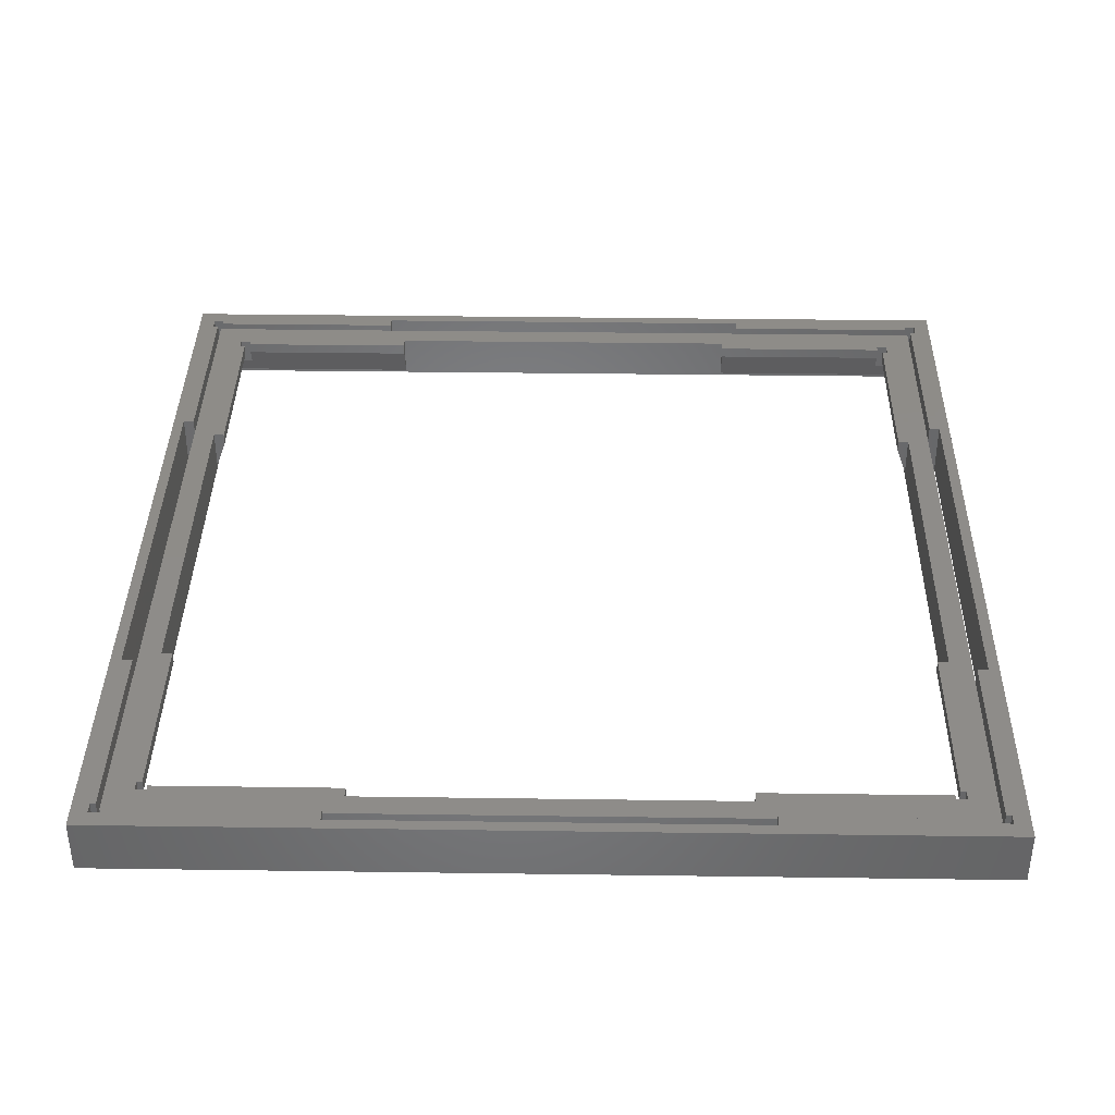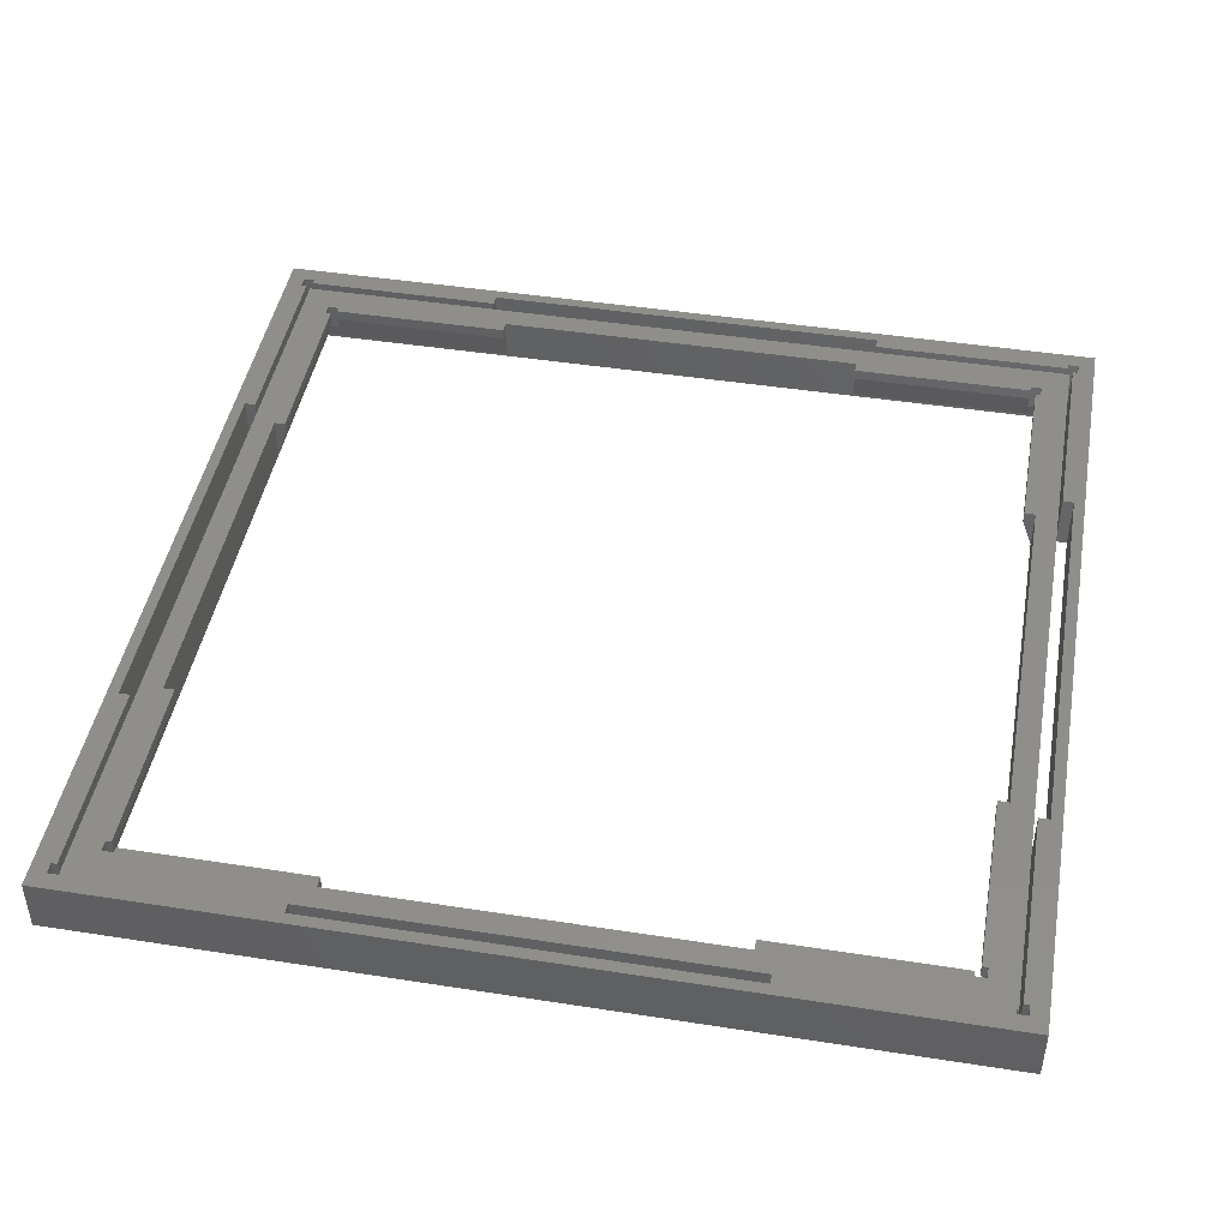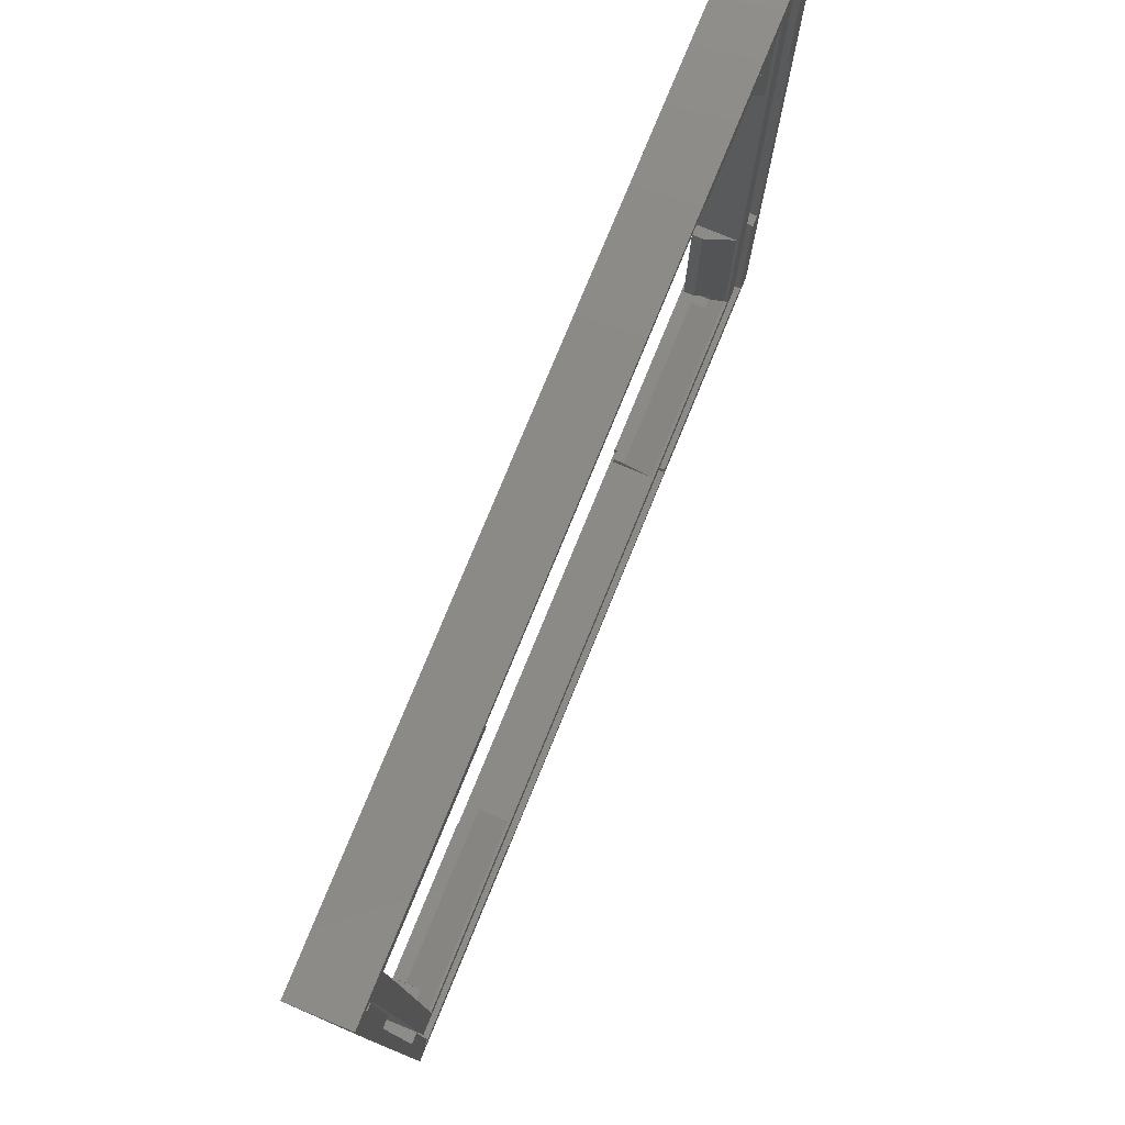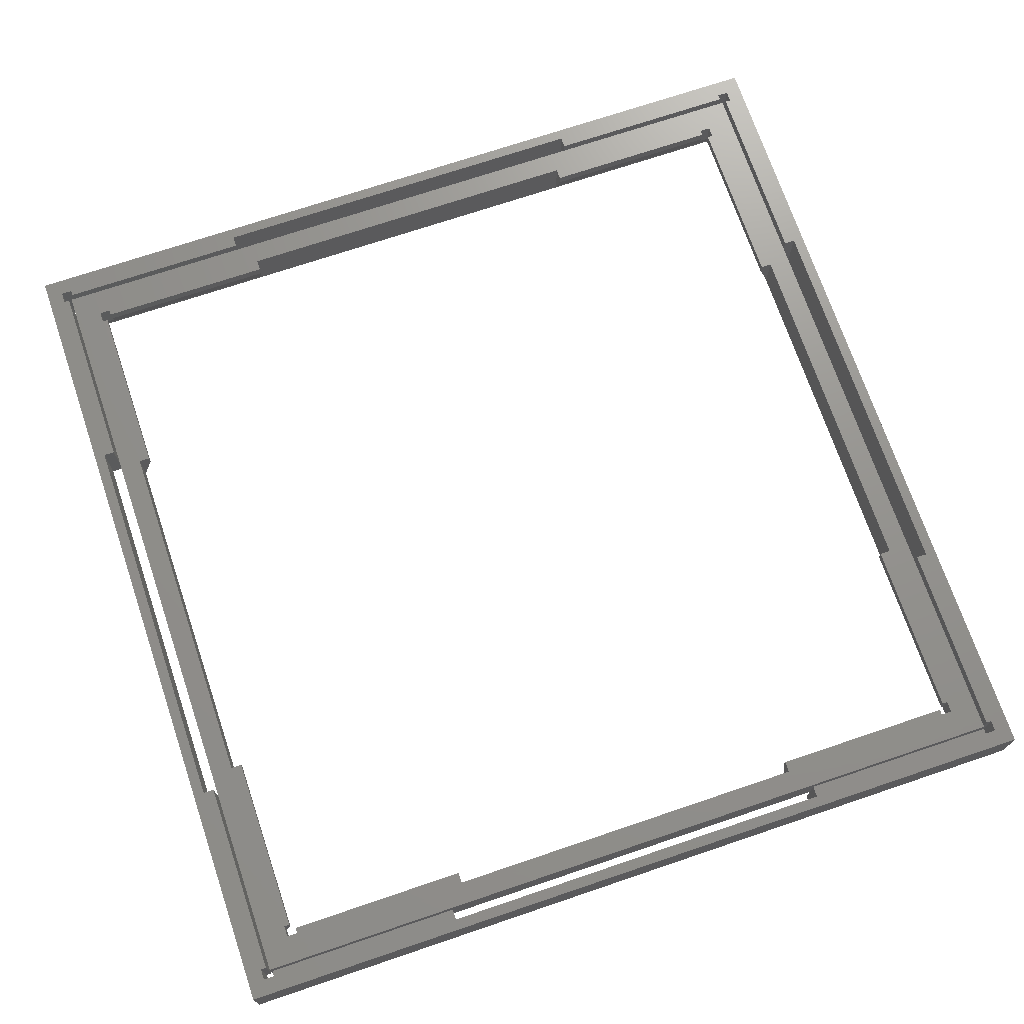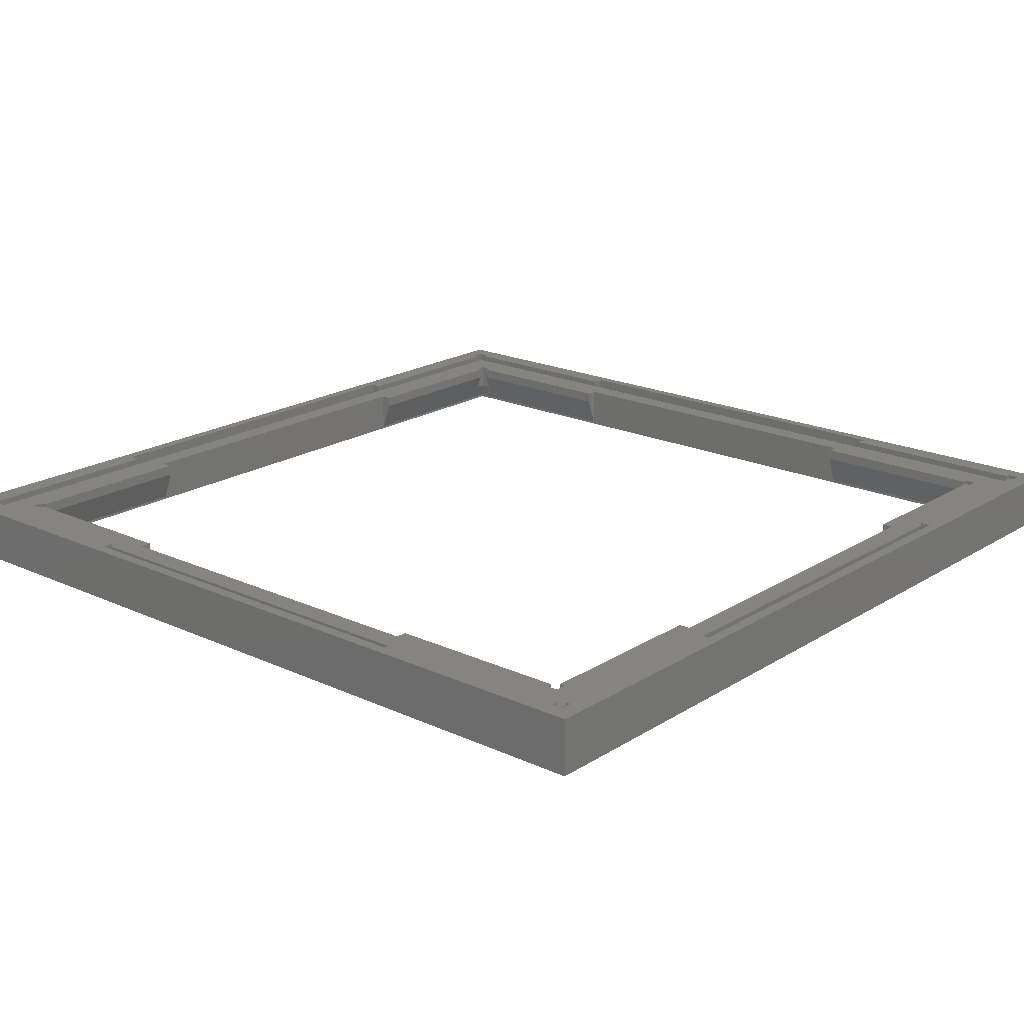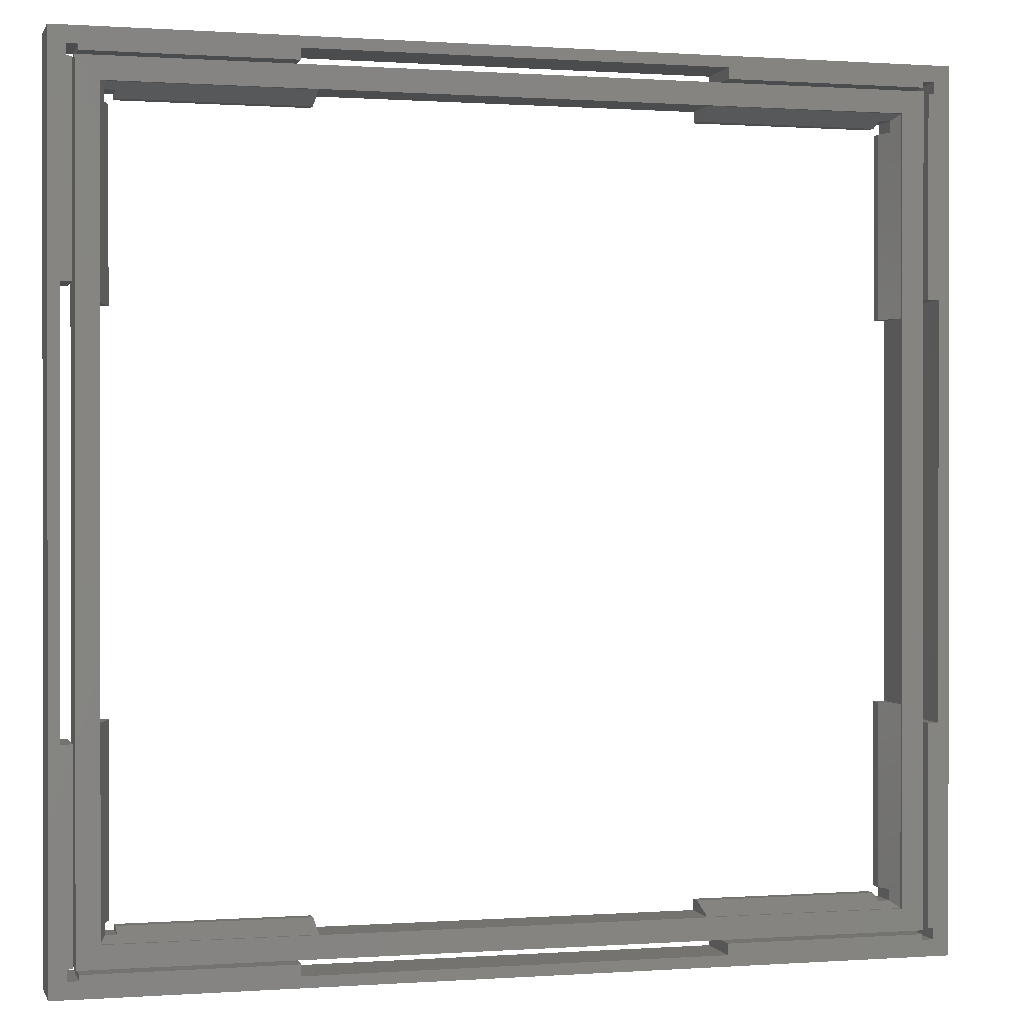
<metadata>
{"format":"stl","ext":"stl","renderer":"f3d","projection":"perspective","resolution":1024,"background":"white","views":[{"elev":37.9,"azim":1.0,"up":"+Z"},{"elev":45.4,"azim":100.2,"up":"+Z"},{"elev":78.5,"azim":112.4,"up":"+Y"},{"elev":71.4,"azim":71.3,"up":"+Z"},{"elev":19.6,"azim":-139.3,"up":"+Z"},{"elev":0.4,"azim":165.1,"up":"+Y"}]}
</metadata>
<code>
# stl→obj: 168 verts, 336 faces
v -76.05 -76.05 5
v -76.05 -74.05 -5
v -76.05 -74.05 5
v -76.05 -76.05 -5
v -74.05 -76.05 -5
v -74.05 -75.05 5
v -74.05 -75.05 -5
v -74.05 -76.05 5
v -75.05 -74.05 5
v -75.05 -74.05 -5
v -76.05 74.05 5
v -76.05 76.05 -5
v -76.05 76.05 5
v -76.05 74.05 -5
v -74.05 75.05 -5
v -74.05 76.05 5
v -74.05 76.05 -5
v -74.05 75.05 5
v -75.05 74.05 -5
v -75.05 74.05 5
v 74.05 -76.05 5
v 74.05 -75.05 -5
v 74.05 -75.05 5
v 74.05 -76.05 -5
v 76.05 -76.05 -5
v 76.05 -74.05 5
v 76.05 -74.05 -5
v 76.05 -76.05 5
v 75.05 -74.05 -5
v 75.05 -74.05 5
v 74.05 75.05 5
v 74.05 76.05 -5
v 74.05 76.05 5
v 74.05 75.05 -5
v 76.05 74.05 -5
v 76.05 76.05 5
v 76.05 76.05 -5
v 76.05 74.05 5
v 75.05 74.05 5
v 75.05 74.05 -5
v -79.05 -79.05 -5
v -79.05 79.05 5
v -79.05 79.05 -5
v -79.05 -79.05 5
v -75.05 -37.52 5
v -77.05 -37.52 5
v -37.52 -75.05 5
v 37.52 -75.05 5
v 75.05 -37.52 5
v 77.05 -37.52 5
v 79.05 79.05 5
v 77.05 37.52 5
v 79.05 -79.05 5
v 37.52 75.05 5
v 37.52 77.05 5
v -37.52 77.05 5
v -37.52 75.05 5
v -77.05 37.52 5
v 37.52 -77.05 5
v -37.52 -77.05 5
v 75.05 37.52 5
v -75.05 37.52 5
v 79.05 79.05 -5
v 79.05 -79.05 -5
v -75.05 37.52 -5
v -77.05 37.52 -5
v -37.52 75.05 -5
v 37.52 75.05 -5
v 75.05 37.52 -5
v 77.05 37.52 -5
v 77.05 -37.52 -5
v 37.52 -75.05 -5
v 37.52 -77.05 -5
v -37.52 -77.05 -5
v -37.52 -75.05 -5
v -77.05 -37.52 -5
v 37.52 77.05 -5
v -37.52 77.05 -5
v 75.05 -37.52 -5
v -75.05 -37.52 -5
v -69.5 -69.5 4
v -69.5 -67.5 -0.75
v -69.5 -67.5 4
v -69.5 -69.5 -0.75
v -67.5 -69.5 4
v -67.5 -68.5 2
v -67.5 -69.5 -0.75
v -67.5 -68.5 4
v -68.5 -67.5 2
v -68.5 -67.5 4
v -69.5 67.5 4
v -69.5 69.5 -0.75
v -69.5 69.5 4
v -69.5 67.5 -0.75
v -67.5 68.5 2
v -67.5 69.5 4
v -67.5 69.5 -0.75
v -67.5 68.5 4
v -68.5 67.5 2
v -68.5 67.5 4
v 67.5 -69.5 4
v 67.5 -68.5 2
v 67.5 -68.5 4
v 67.5 -69.5 -0.75
v 69.5 -69.5 -0.75
v 69.5 -67.5 4
v 69.5 -67.5 -0.75
v 69.5 -69.5 4
v 68.5 -67.5 2
v 68.5 -67.5 4
v 67.5 68.5 2
v 67.5 69.5 4
v 67.5 68.5 4
v 67.5 69.5 -0.75
v 69.5 67.5 -0.75
v 69.5 69.5 4
v 69.5 69.5 -0.75
v 69.5 67.5 4
v 68.5 67.5 2
v 68.5 67.5 4
v -74.55 -74.55 -4
v -74.55 74.55 4
v -74.55 74.55 -4
v -74.55 -74.55 4
v -68.5 -34.25 4
v -70.5 -34.25 4
v -34.25 -68.5 4
v 34.25 -68.5 4
v 68.5 -34.25 4
v 70.5 -34.25 4
v 74.55 74.55 4
v 70.5 34.25 4
v 74.55 -74.55 4
v 34.25 68.5 4
v 34.25 70.5 4
v -34.25 70.5 4
v -34.25 68.5 4
v -70.5 34.25 4
v 34.25 -70.5 4
v -34.25 -70.5 4
v 68.5 34.25 4
v -68.5 34.25 4
v 74.55 74.55 -4
v 74.55 -74.55 -4
v 70.5 -70.5 -4
v -70.5 -70.5 -4
v -70.5 70.5 -4
v 70.5 70.5 -4
v 70.5 -70.5 -3.5
v 34.25 -68.5 2
v 34.25 -70.5 -3.5
v -34.25 -68.5 2
v -34.25 -70.5 -3.5
v -70.5 -70.5 -3.5
v -68.5 34.25 2
v -70.5 70.5 -3.5
v -70.5 34.25 -3.5
v -68.5 -34.25 2
v -70.5 -34.25 -3.5
v 70.5 -34.25 -3.5
v 68.5 -34.25 2
v 70.5 70.5 -3.5
v 70.5 34.25 -3.5
v 68.5 34.25 2
v -34.25 68.5 2
v -34.25 70.5 -3.5
v 34.25 68.5 2
v 34.25 70.5 -3.5
f 1 2 3
f 2 1 4
f 5 6 7
f 6 5 8
f 2 9 3
f 9 2 10
f 5 1 8
f 1 5 4
f 11 12 13
f 12 11 14
f 15 16 17
f 16 15 18
f 12 16 13
f 16 12 17
f 19 11 20
f 11 19 14
f 21 22 23
f 22 21 24
f 25 26 27
f 26 25 28
f 25 21 28
f 21 25 24
f 29 26 30
f 26 29 27
f 31 32 33
f 32 31 34
f 35 36 37
f 36 35 38
f 35 39 38
f 39 35 40
f 32 36 33
f 36 32 37
f 41 42 43
f 42 41 44
f 45 3 9
f 44 3 46
f 46 3 45
f 8 47 6
f 23 48 21
f 49 26 50
f 26 49 30
f 51 52 53
f 38 51 36
f 51 33 36
f 54 33 55
f 51 55 33
f 51 56 55
f 56 16 57
f 42 16 56
f 42 11 13
f 58 42 46
f 11 42 58
f 16 42 13
f 42 56 51
f 50 53 52
f 26 53 50
f 28 53 26
f 21 53 28
f 59 21 48
f 21 59 53
f 60 53 59
f 47 8 60
f 44 8 1
f 60 44 53
f 8 44 60
f 3 44 1
f 44 46 42
f 51 38 52
f 61 38 39
f 38 61 52
f 33 54 31
f 57 16 18
f 11 62 20
f 62 11 58
f 53 63 51
f 63 53 64
f 63 42 51
f 42 63 43
f 65 14 19
f 43 14 66
f 66 14 65
f 17 67 15
f 34 68 32
f 69 35 70
f 35 69 40
f 64 71 63
f 27 64 25
f 64 24 25
f 72 24 73
f 64 73 24
f 64 74 73
f 74 5 75
f 41 5 74
f 41 2 4
f 76 41 66
f 2 41 76
f 5 41 4
f 41 74 64
f 70 63 71
f 35 63 70
f 37 63 35
f 32 63 37
f 77 32 68
f 32 77 63
f 78 63 77
f 67 17 78
f 43 17 12
f 78 43 63
f 17 43 78
f 14 43 12
f 43 66 41
f 64 27 71
f 79 27 29
f 27 79 71
f 24 72 22
f 75 5 7
f 2 80 10
f 80 2 76
f 41 53 44
f 53 41 64
f 9 80 45
f 80 9 10
f 62 19 20
f 19 62 65
f 29 49 79
f 49 29 30
f 69 39 40
f 39 69 61
f 15 57 18
f 57 15 67
f 68 31 54
f 31 68 34
f 75 6 47
f 6 75 7
f 22 48 23
f 48 22 72
f 46 66 58
f 66 46 76
f 71 52 70
f 52 71 50
f 66 62 58
f 62 66 65
f 69 52 61
f 52 69 70
f 80 46 45
f 46 80 76
f 71 49 50
f 49 71 79
f 60 75 47
f 75 60 74
f 57 78 56
f 78 57 67
f 73 48 72
f 48 73 59
f 68 55 77
f 55 68 54
f 78 55 56
f 55 78 77
f 73 60 59
f 60 73 74
f 81 82 83
f 82 81 84
f 85 86 87
f 86 85 88
f 83 89 90
f 89 83 82
f 87 81 85
f 81 87 84
f 91 92 93
f 92 91 94
f 95 96 97
f 96 95 98
f 99 91 100
f 91 99 94
f 92 96 93
f 96 92 97
f 101 102 103
f 102 101 104
f 105 106 107
f 106 105 108
f 109 106 110
f 106 109 107
f 105 101 108
f 101 105 104
f 111 112 113
f 112 111 114
f 115 116 117
f 116 115 118
f 114 116 112
f 116 114 117
f 118 119 120
f 119 118 115
f 121 122 123
f 122 121 124
f 125 83 90
f 124 83 126
f 126 83 125
f 85 127 88
f 103 128 101
f 129 106 130
f 106 129 110
f 131 132 133
f 118 131 116
f 131 112 116
f 134 112 135
f 131 135 112
f 131 136 135
f 136 96 137
f 122 136 131
f 136 122 96
f 122 91 93
f 138 122 126
f 91 122 138
f 96 122 93
f 130 133 132
f 106 133 130
f 108 133 106
f 101 133 108
f 139 101 128
f 101 139 133
f 140 133 139
f 127 85 140
f 124 140 85
f 124 85 81
f 124 126 122
f 140 124 133
f 83 124 81
f 131 118 132
f 141 118 120
f 118 141 132
f 112 134 113
f 137 96 98
f 91 142 100
f 142 91 138
f 133 143 131
f 143 133 144
f 143 122 131
f 122 143 123
f 144 145 143
f 144 146 145
f 146 121 147
f 121 146 144
f 148 143 145
f 147 143 148
f 147 123 143
f 123 147 121
f 121 133 124
f 133 121 144
f 105 149 104
f 104 150 102
f 151 104 149
f 104 151 150
f 152 87 86
f 153 87 152
f 154 87 153
f 87 154 84
f 99 155 94
f 94 156 92
f 157 94 155
f 94 157 156
f 82 158 89
f 158 82 159
f 154 82 84
f 82 154 159
f 160 107 161
f 149 107 160
f 107 149 105
f 161 107 109
f 162 115 117
f 163 115 162
f 164 115 163
f 115 164 119
f 138 126 157
f 157 147 156
f 159 157 126
f 159 147 157
f 146 159 154
f 159 146 147
f 145 151 149
f 151 145 153
f 146 153 145
f 153 146 154
f 151 140 139
f 140 151 153
f 92 156 97
f 97 165 95
f 166 97 156
f 97 166 165
f 167 114 111
f 168 114 167
f 162 114 168
f 114 162 117
f 147 166 156
f 166 147 168
f 148 168 147
f 168 148 162
f 166 135 136
f 135 166 168
f 148 163 162
f 163 160 132
f 148 160 163
f 145 160 148
f 160 145 149
f 132 160 130
f 90 158 125
f 158 90 89
f 142 99 100
f 99 142 155
f 109 129 161
f 129 109 110
f 164 120 119
f 120 164 141
f 152 88 127
f 88 152 86
f 102 128 103
f 128 102 150
f 95 137 98
f 137 95 165
f 167 113 134
f 113 167 111
f 138 155 142
f 155 138 157
f 164 132 141
f 132 164 163
f 158 126 125
f 126 158 159
f 130 161 129
f 161 130 160
f 165 136 137
f 136 165 166
f 140 152 127
f 152 140 153
f 167 135 168
f 135 167 134
f 139 150 151
f 150 139 128

</code>
